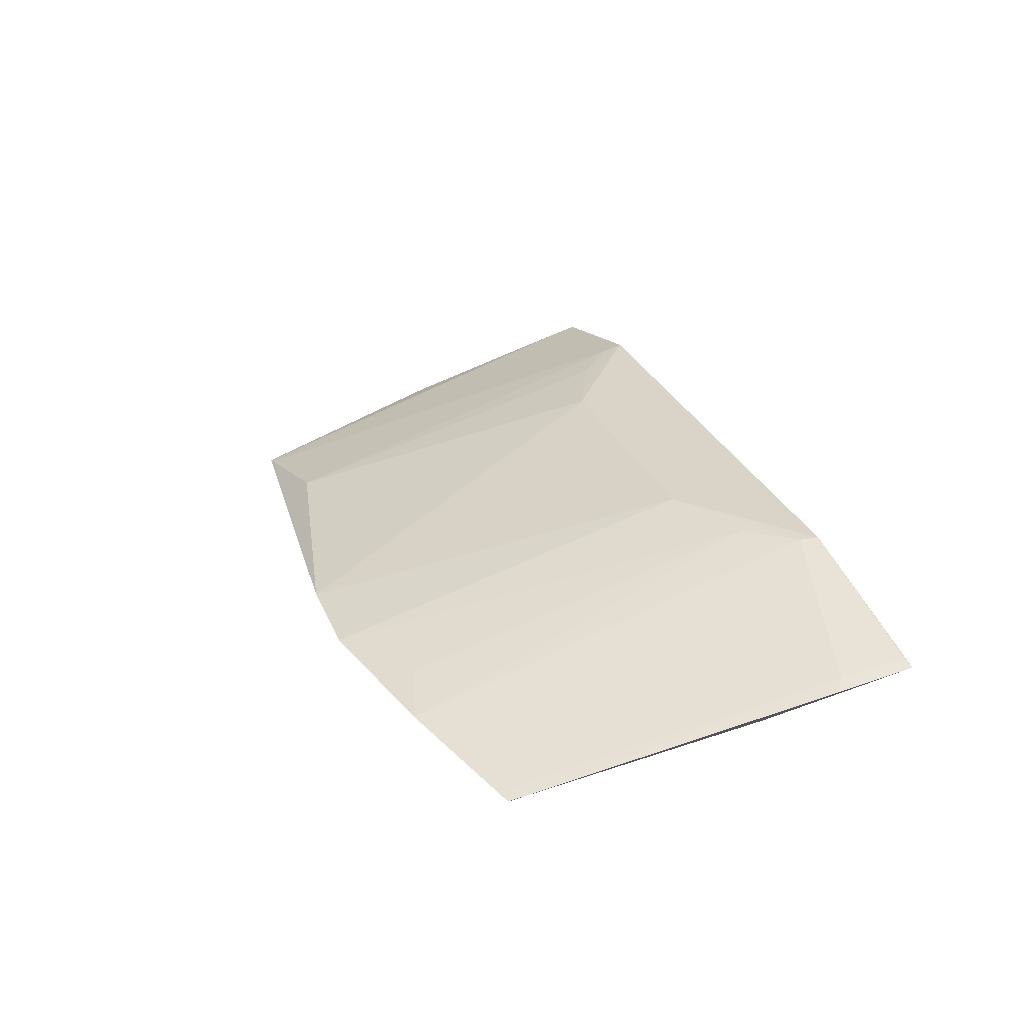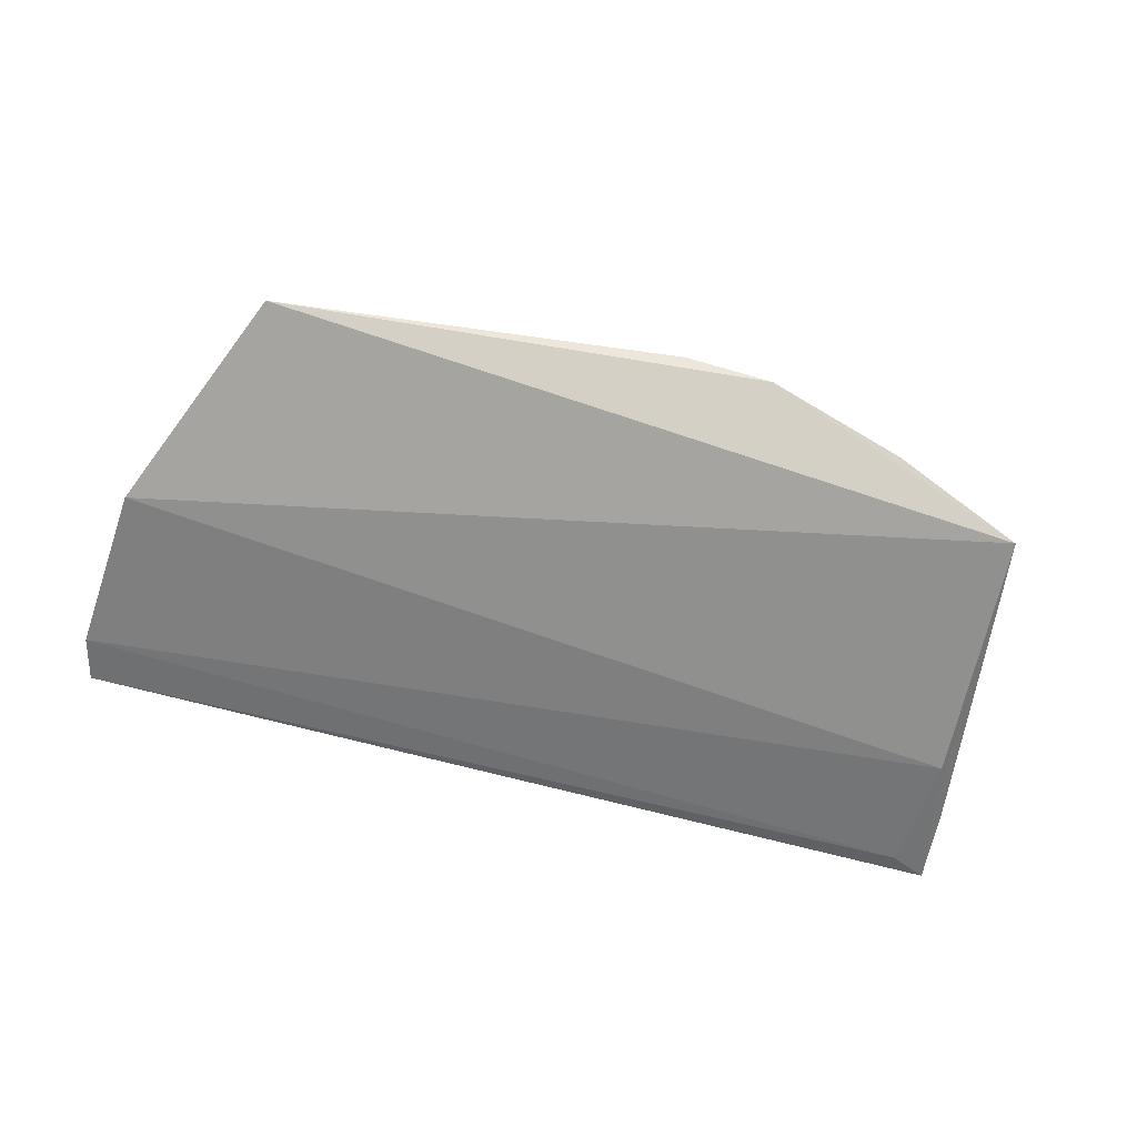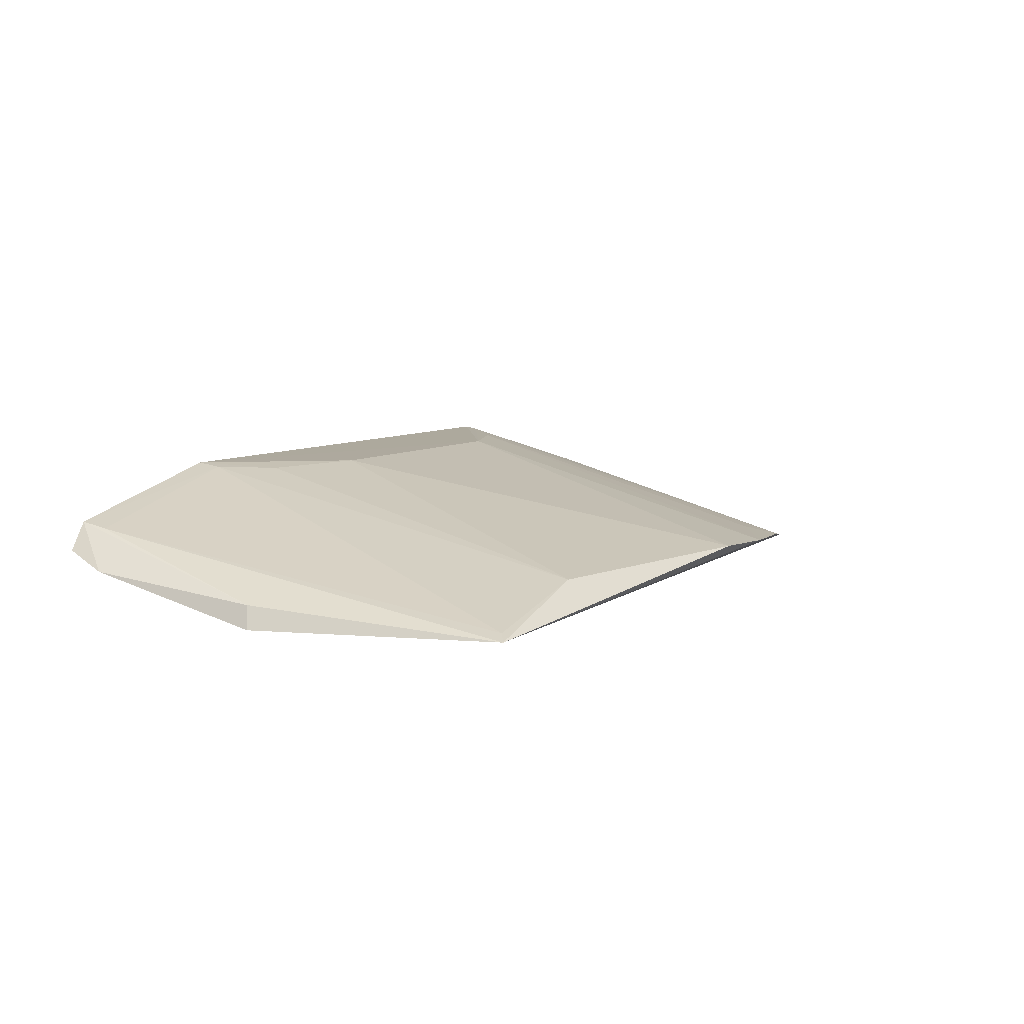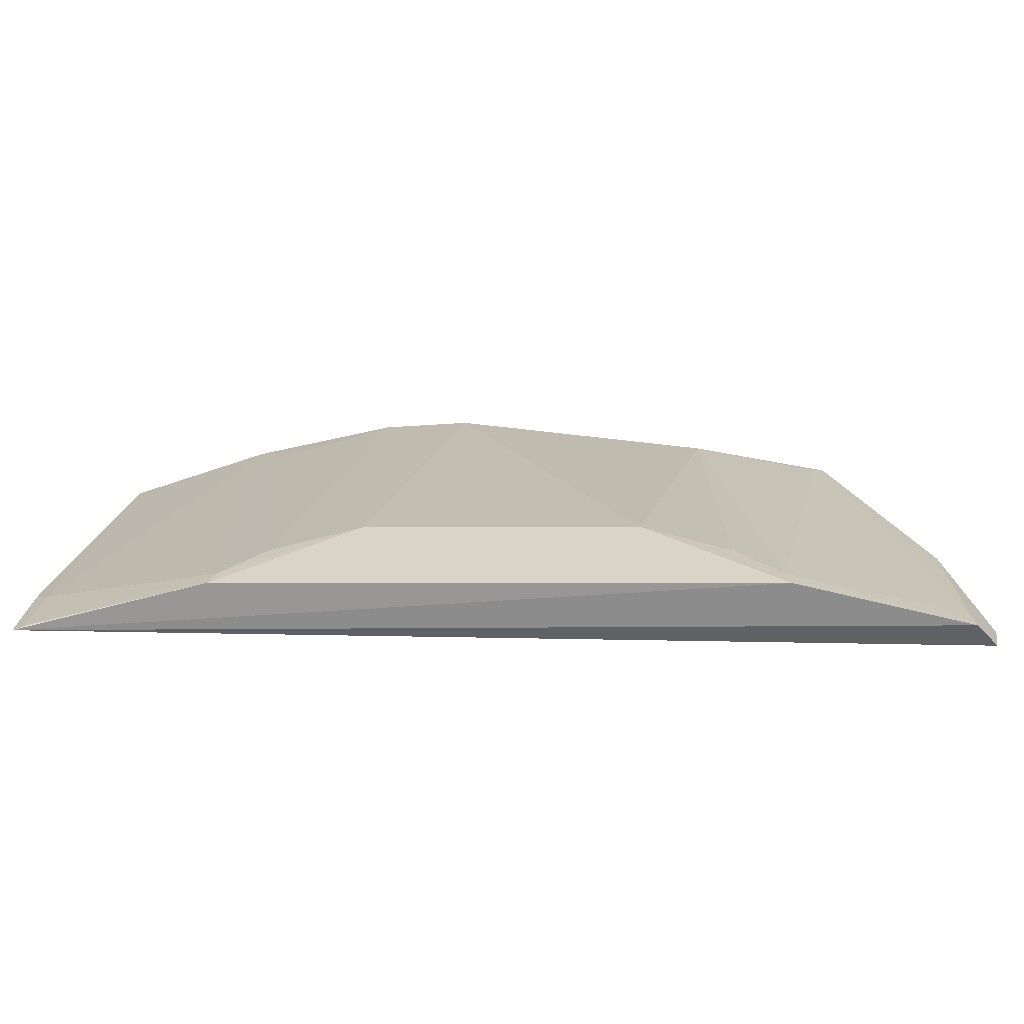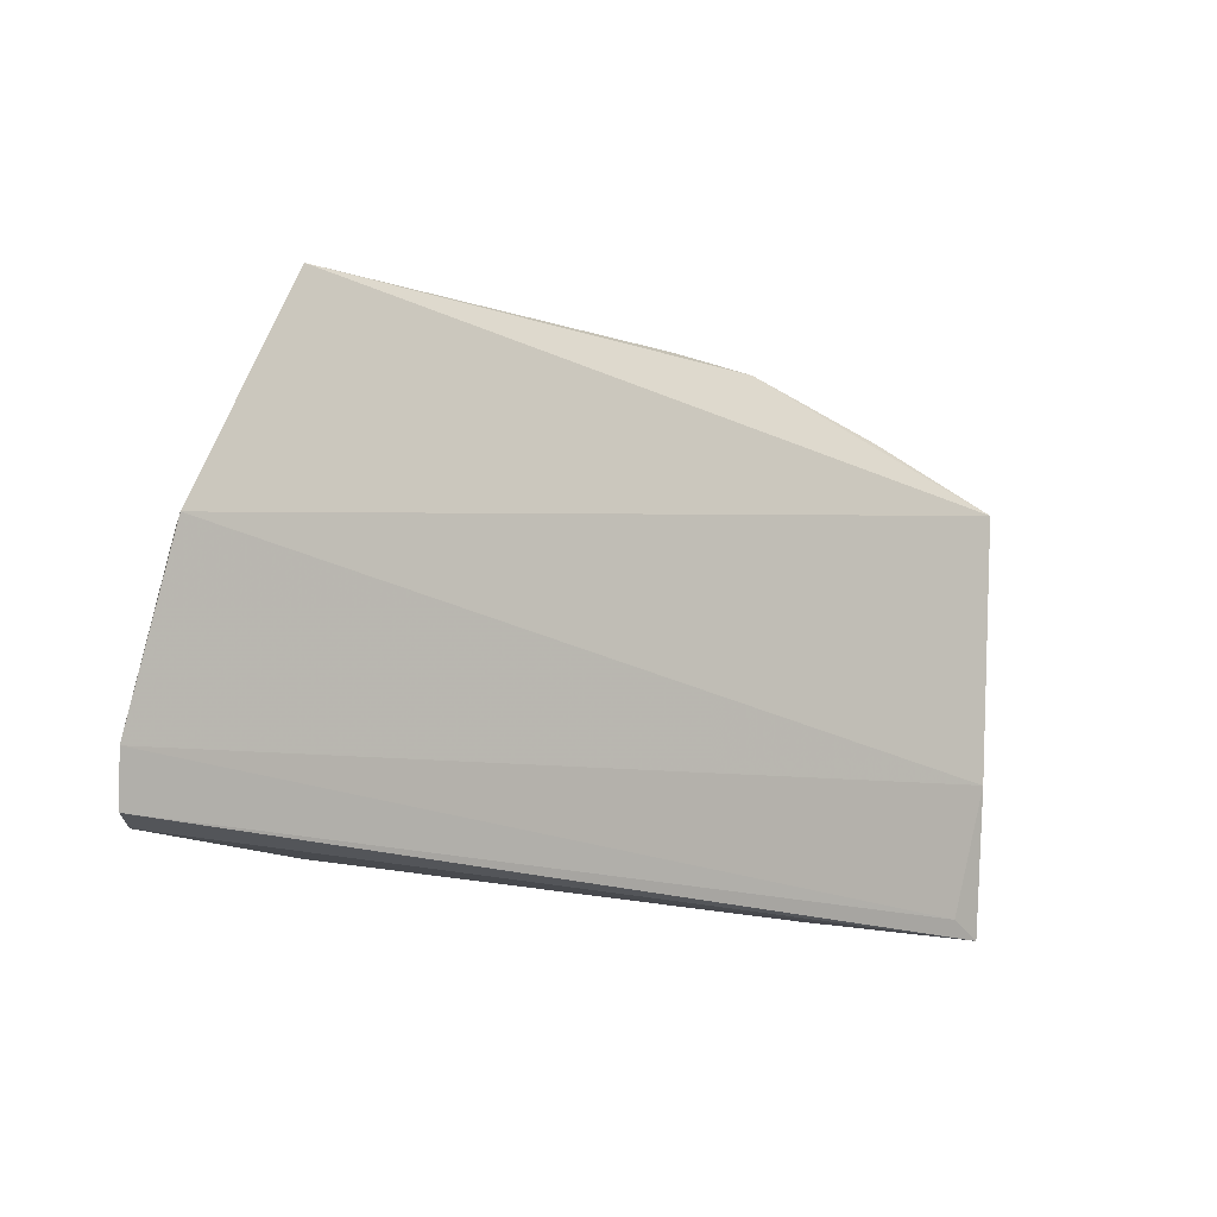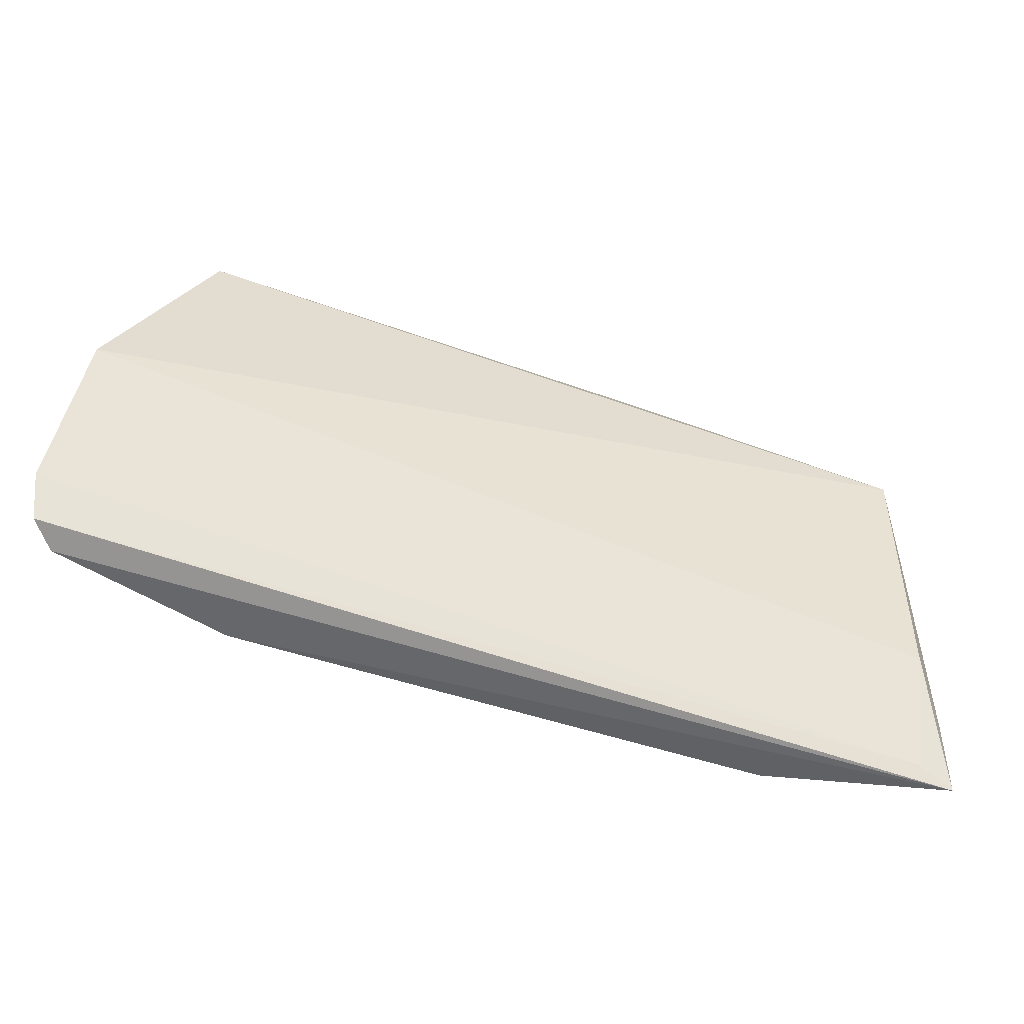
<metadata>
{"format":"obj","ext":"obj","renderer":"f3d","projection":"perspective","resolution":1024,"background":"white","views":[{"elev":28.9,"azim":69.9,"up":"+Y"},{"elev":-74.4,"azim":-14.9,"up":"+Y"},{"elev":7.4,"azim":-59.2,"up":"+Y"},{"elev":-59.1,"azim":-179.5,"up":"+Z"},{"elev":-17.2,"azim":-37.4,"up":"+Z"},{"elev":-57.3,"azim":-18.6,"up":"+Z"}]}
</metadata>
<code>
v 0.007637 0.08402 0.03183
v 0.0244 0.08197 0.02642
v 0.01588 0.09018 0.002361
v -0.02741 0.08732 0.001791
v -0.02842 0.08205 0.01532
v -0.008699 0.08984 0.00857
v 0.01631 0.08325 0.02951
v -0.02277 0.08179 0.02916
v 0.02713 0.08732 0.001992
v 0.007539 0.08992 0.008676
v -0.01681 0.09006 0.00208
v 0.02604 0.08688 0.006086
v -0.0139 0.08404 0.02843
v -0.02794 0.08342 0.015
v 0.02524 0.08438 0.01056
v -0.02875 0.08572 0.00207
v 0.002172 0.08431 0.03189
v 0.01285 0.08987 0.006244
v -0.0166 0.08984 0.003457
v 0.0237 0.08231 0.02583
v 0.01551 0.09007 0.003487
v 0.0264 0.08756 0.002093
v 0.02683 0.08647 0.006686
v -0.02727 0.08699 0.003406
v -0.0294 0.08473 0.004857
v 0.01279 0.08416 0.02843
v -0.02202 0.08214 0.02861
v -0.01396 0.08967 0.006138
v 0.02488 0.08681 0.002954
f 7 1 2
f 8 5 2
f 8 2 1
f 11 9 4
f 11 3 9
f 11 10 3
f 11 6 10
f 14 5 8
f 15 2 5
f 16 4 9
f 17 10 6
f 17 1 10
f 17 6 13
f 17 13 8
f 17 8 1
f 18 10 1
f 19 11 4
f 20 12 7
f 20 7 2
f 20 2 12
f 21 7 12
f 21 18 7
f 21 3 10
f 21 10 18
f 22 12 9
f 22 9 3
f 22 21 12
f 22 3 21
f 23 12 2
f 23 9 12
f 23 15 9
f 23 2 15
f 24 14 8
f 24 4 14
f 24 19 4
f 25 14 4
f 25 4 16
f 25 5 14
f 25 15 5
f 26 18 1
f 26 1 7
f 26 7 18
f 27 8 13
f 27 13 19
f 27 24 8
f 27 19 24
f 28 19 13
f 28 13 6
f 28 6 11
f 28 11 19
f 29 25 16
f 29 16 9
f 29 9 15
f 29 15 25

</code>
